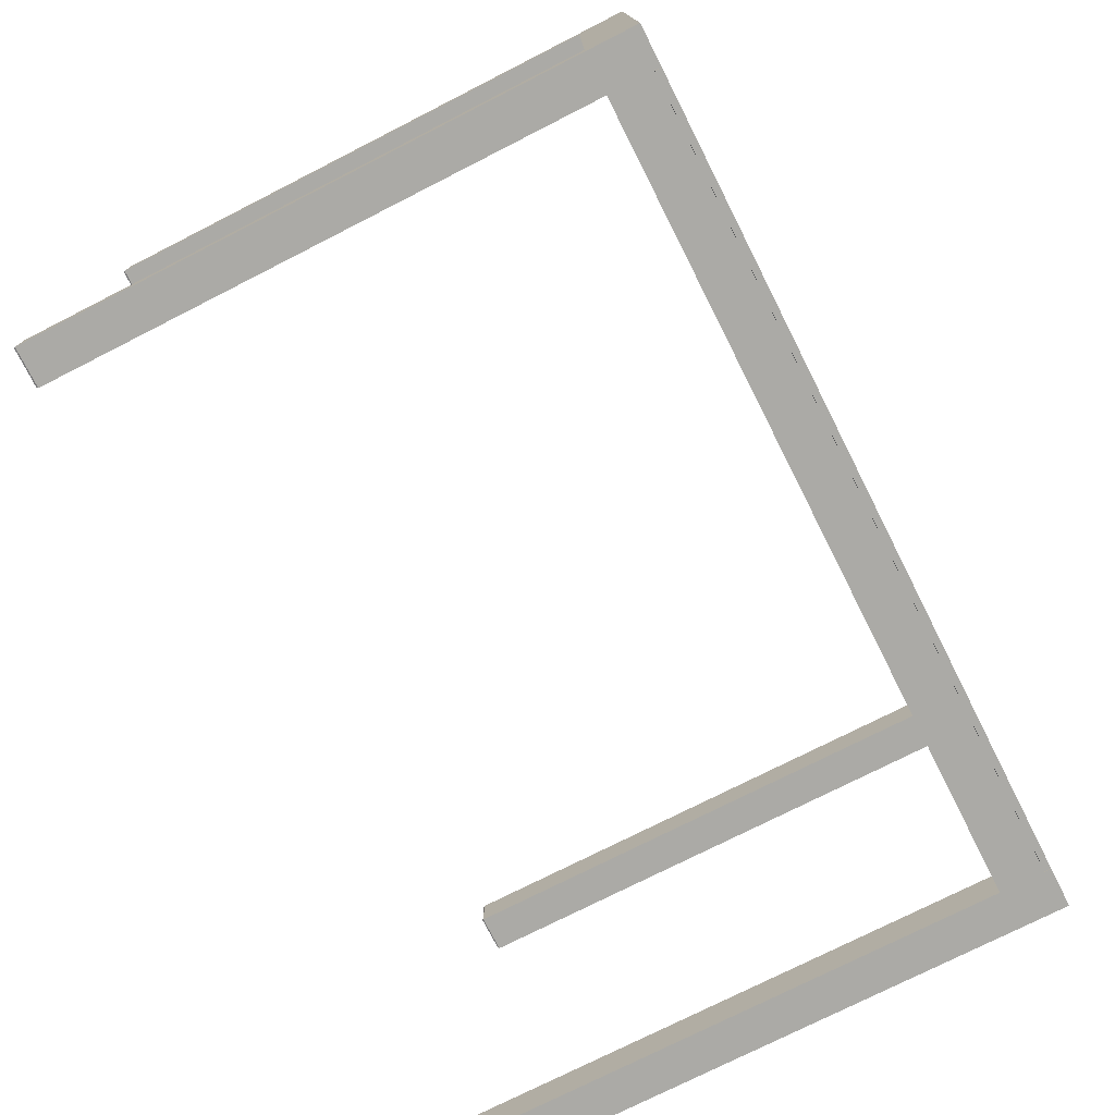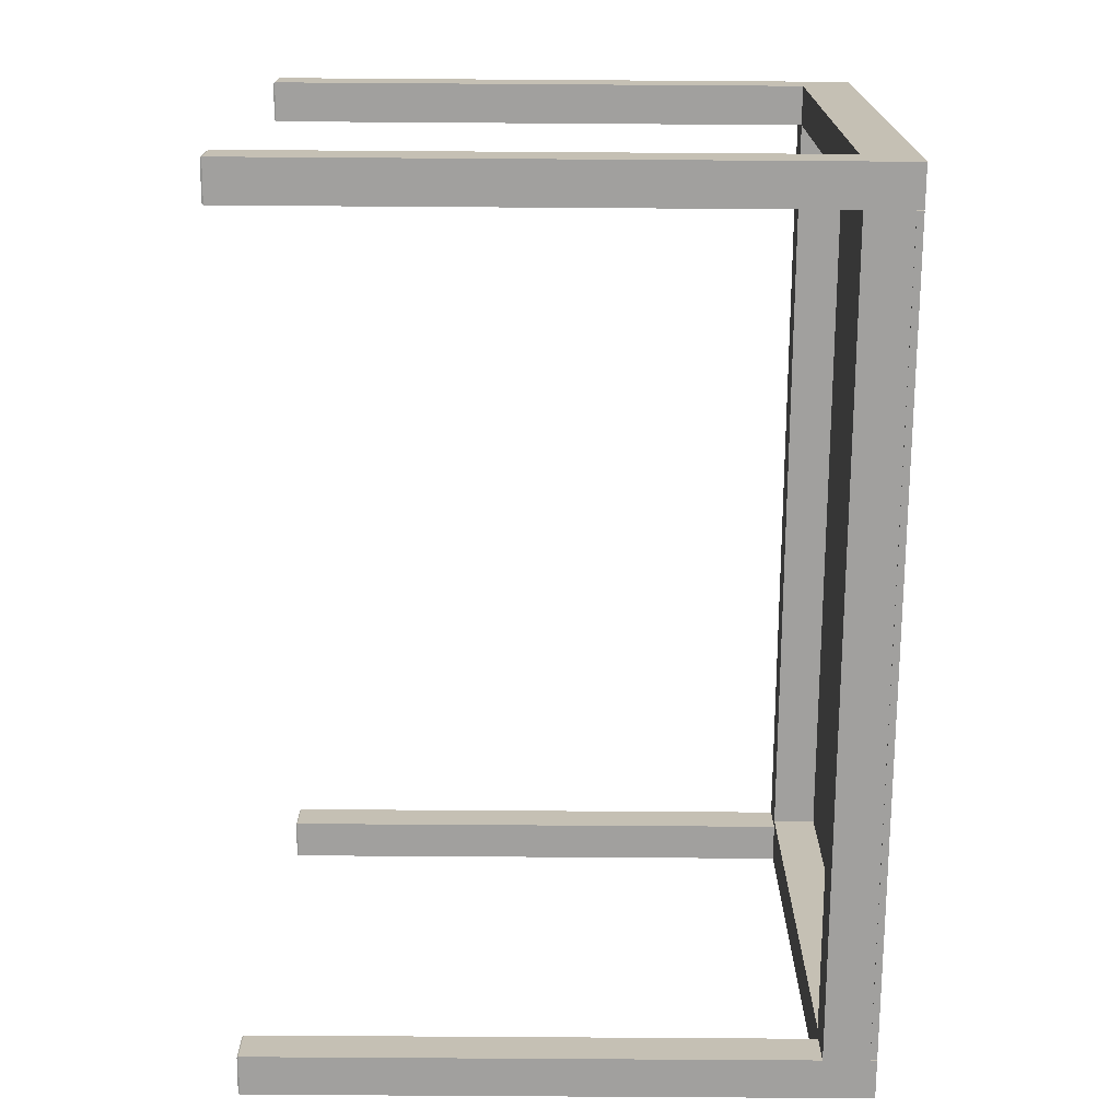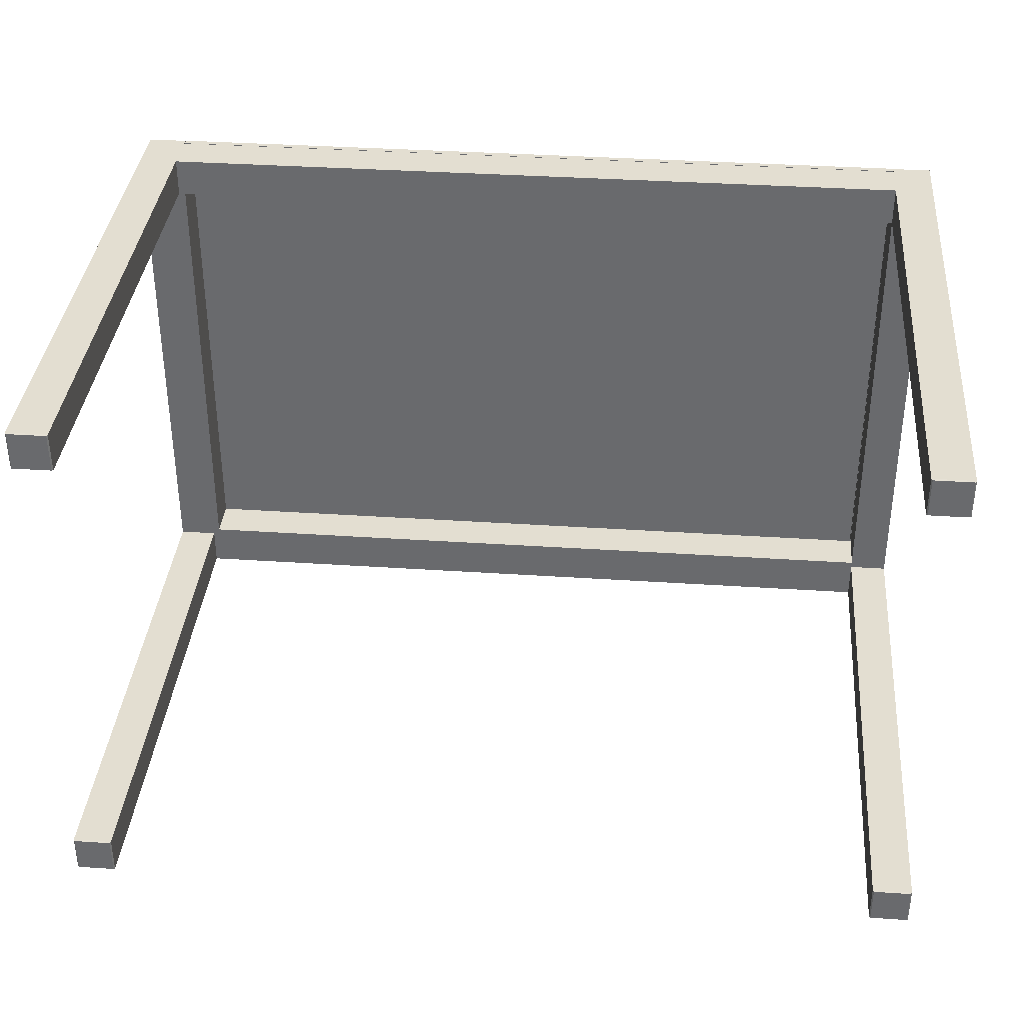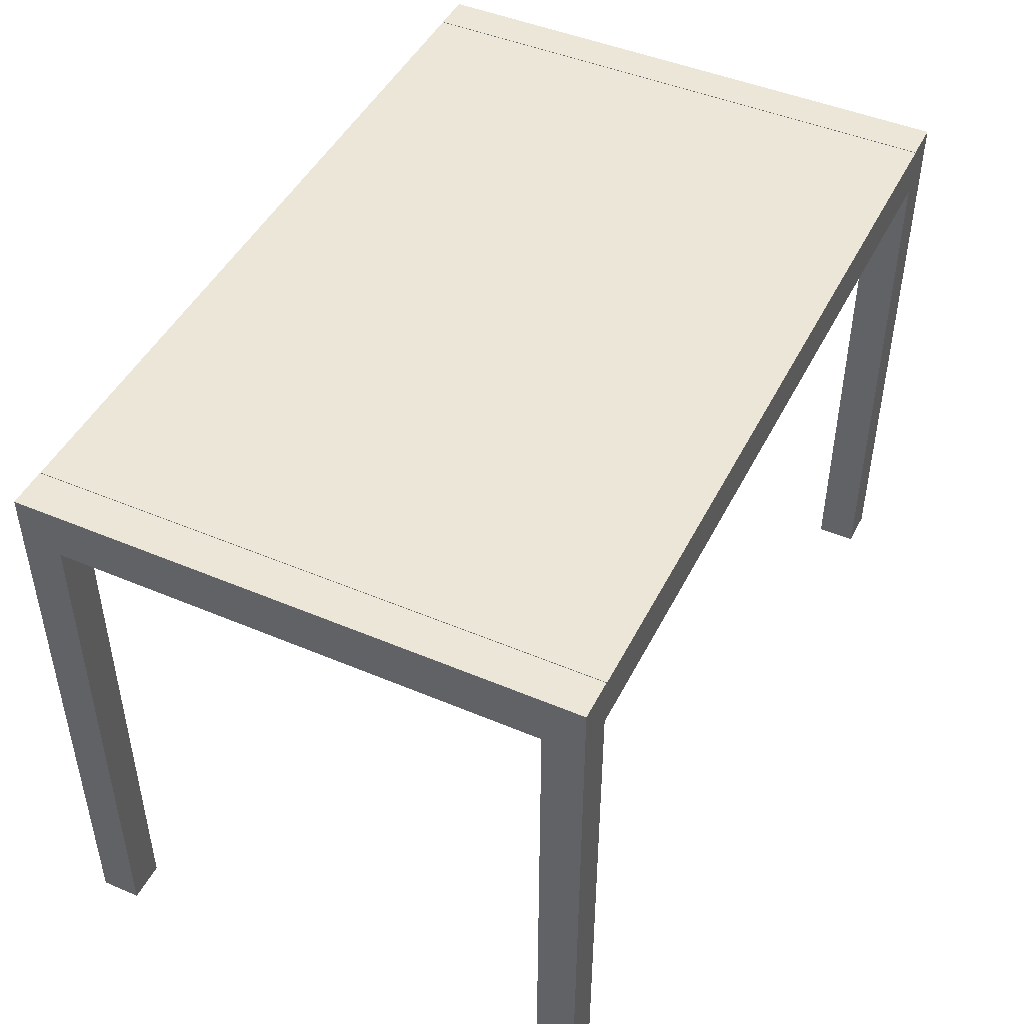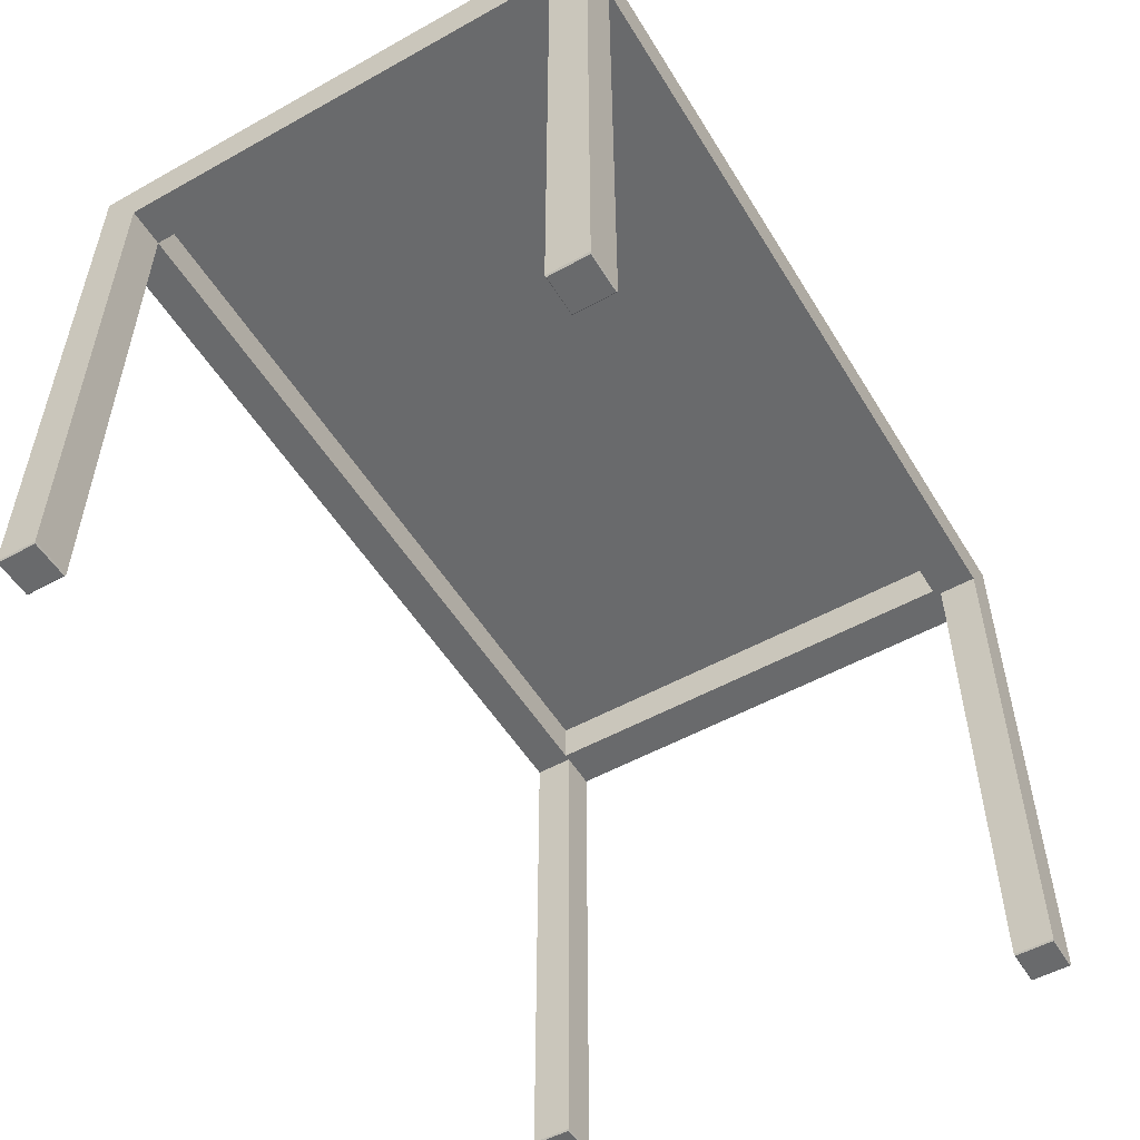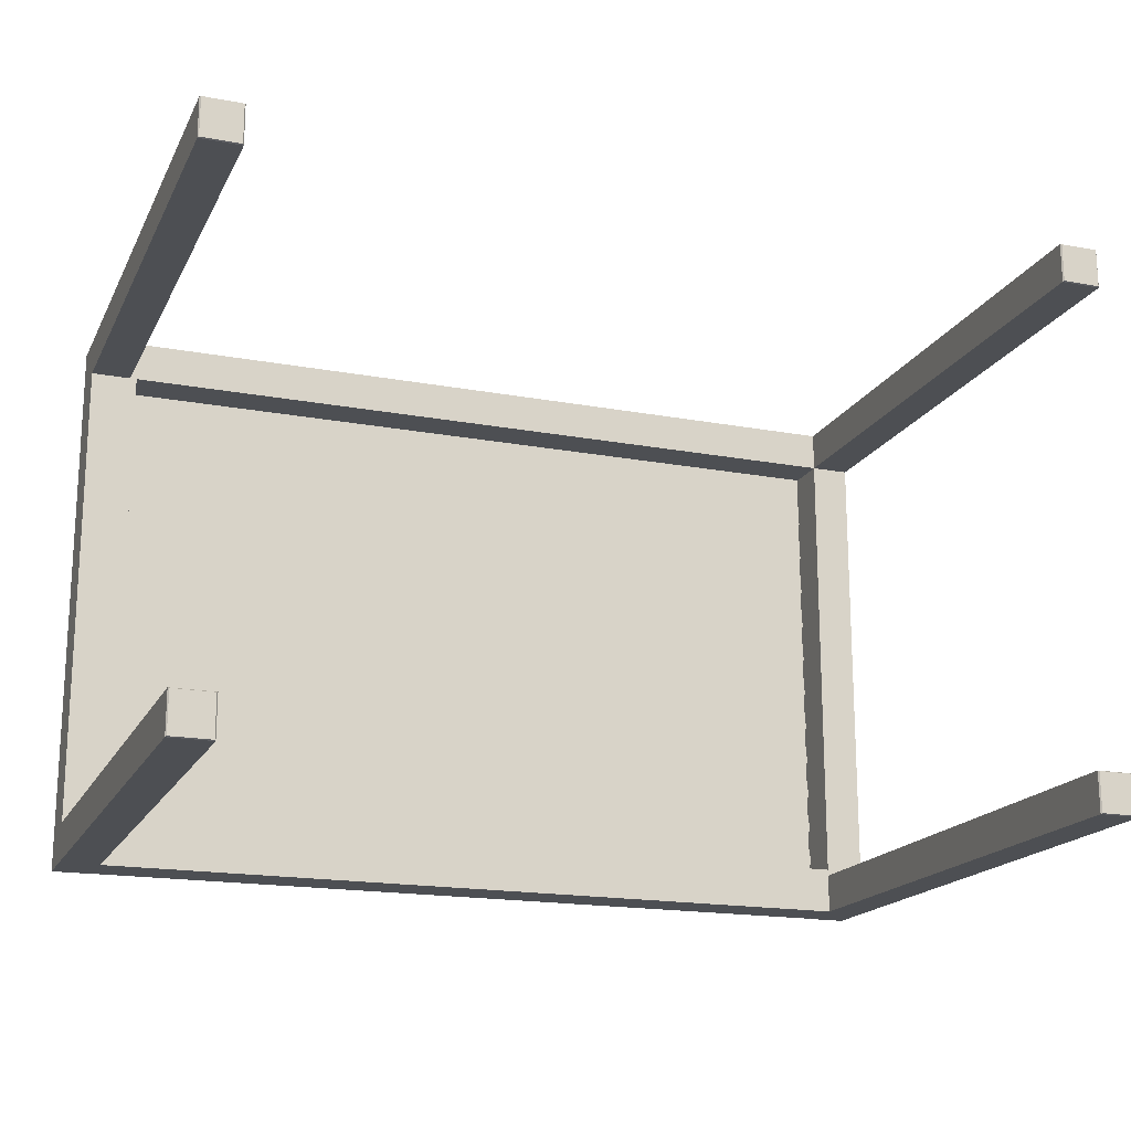
<metadata>
{"format":"obj","ext":"obj","renderer":"f3d","projection":"perspective","resolution":1024,"background":"white","views":[{"elev":-75.8,"azim":116.9,"up":"+Z"},{"elev":-71.8,"azim":89.6,"up":"+Z"},{"elev":36.2,"azim":5.0,"up":"+Z"},{"elev":46.3,"azim":-64.2,"up":"+Y"},{"elev":-52.9,"azim":120.8,"up":"+Y"},{"elev":-18.0,"azim":-20.0,"up":"+Z"}]}
</metadata>
<code>
g 1_1
v -49.92 75.04 35.03
v -49.92 75.04 -35.01
v 49.91 75.04 -35.01
v 49.91 75.04 35.03
v 49.91 74.23 -35.01
v 49.91 74.23 35.03
v -49.92 74.23 35.03
v -49.92 74.23 -35.01
f 3 2 1
f 4 3 1
f 5 3 4
f 6 5 4
f 7 1 2
f 8 7 2
f 6 4 1
f 7 6 1
f 8 2 3
f 5 8 3
f 7 8 5
f 6 7 5
g 2_2
v 49.99 68.64 -30.04
v 49.99 68.64 30
v 55 68.64 30
v 55 68.64 -30.04
v -55 68.64 -30.04
v -55 68.64 30
v -49.99 68.64 30
v -49.99 68.64 -30.04
v 49.99 75.04 34.99
v 49.99 75.04 30
v 55 75.04 30
v 55 75.04 34.99
v 49.99 75.04 -30.04
v 49.99 75.04 -35.03
v 55 75.04 -35.03
v 55 75.04 -30.04
v -55 75.04 34.99
v -55 75.04 30
v -49.99 75.04 30
v -49.99 75.04 34.99
v -55 75.04 -30.04
v -55 75.04 -35.03
v -49.99 75.04 -35.03
v -49.99 75.04 -30.04
v -55 0.1816 30
v -49.99 0.1816 30
v -49.99 0.1816 -30.04
v -55 0.1816 -30.04
v 49.99 0.1816 30
v 55 0.1816 30
v 55 0.1816 -30.04
v 49.99 0.1816 -30.04
v -49.99 68.64 -35.03
v -49.99 0.1816 -35.03
v -49.99 68.64 34.99
v -49.99 0.1816 34.99
v 49.99 68.64 -35.03
v 49.99 0.1816 -35.03
v 49.99 68.64 34.99
v 49.99 0.1816 34.99
v -55 68.64 34.99
v -55 0.1816 34.99
v -55 68.64 -35.03
v -55 0.1816 -35.03
v 55 68.64 -35.03
v 55 0.1816 -35.03
v 55 68.64 34.99
v 55 0.1816 34.99
v 50.13 0 -34.94
v 54.86 0 -34.94
v -54.86 0 -34.94
v -50.13 0 -34.94
v 54.86 3.8e-06 34.9
v 50.13 3.8e-06 34.9
v -50.13 3.8e-06 34.9
v -54.86 3.8e-06 34.9
v 54.86 3.8e-06 30.09
v 54.86 0 -30.13
v -54.86 0 -30.13
v -54.86 0 30.09
v 50.13 3.8e-06 30.09
v 50.13 0 -30.13
v -50.13 3.8e-06 30.09
v -50.13 0 -30.13
v 49.99 74.21 -35.03
v 55 74.21 -35.03
v -55 74.21 -35.03
v -49.99 74.21 -35.03
v 55 74.21 34.99
v 49.99 74.21 34.99
v -55 74.21 34.99
v -49.99 74.21 34.99
v 55 74.21 30
v 55 74.21 -30.04
v -55 74.21 -30.04
v -55 74.21 30
v -49.99 74.21 -30.04
v -49.99 74.21 30
v 49.99 74.21 30
v 49.99 74.21 -30.04
v 50.04 68.64 -29.23
v -49.12 68.64 30
v -49.12 68.64 -29.23
v -49.12 74.21 -29.23
v -49.12 74.21 30
v 50.04 74.21 -29.23
v -49.12 68.64 34.99
v -49.12 74.21 34.99
v -49.12 68.64 -30.04
v -49.12 68.64 -35.03
v -49.12 74.21 -35.03
v -49.12 74.21 -30.04
v 49.14 68.64 -30.04
v 49.14 68.64 -35.03
v 49.14 74.21 -35.03
v 49.14 68.64 -29.23
v 49.14 74.21 -30.04
v 49.14 74.21 -29.23
v 49.14 68.64 34.99
v 49.14 68.64 30
v 49.14 74.21 34.99
v 49.14 74.21 30
f 11 10 9
f 12 11 9
f 15 14 13
f 16 15 13
f 19 18 17
f 20 19 17
f 23 22 21
f 24 23 21
f 27 26 25
f 28 27 25
f 31 30 29
f 32 31 29
f 33 14 15
f 34 33 15
f 35 16 13
f 36 35 13
f 37 10 11
f 38 37 11
f 39 12 9
f 40 39 9
f 42 41 16
f 35 42 16
f 34 15 43
f 44 34 43
f 40 9 45
f 46 40 45
f 48 47 10
f 37 48 10
f 50 49 14
f 33 50 14
f 36 13 51
f 52 36 51
f 54 53 12
f 39 54 12
f 38 11 55
f 56 38 55
f 44 43 49
f 50 44 49
f 56 55 47
f 48 56 47
f 52 51 41
f 42 52 41
f 46 45 53
f 54 46 53
f 57 46 54
f 58 57 54
f 59 52 42
f 60 59 42
f 61 56 48
f 62 61 48
f 63 44 50
f 64 63 50
f 65 38 56
f 61 65 56
f 58 54 39
f 66 58 39
f 67 36 52
f 59 67 52
f 64 50 33
f 68 64 33
f 62 48 37
f 69 62 37
f 70 40 46
f 57 70 46
f 71 34 44
f 63 71 44
f 60 42 35
f 72 60 35
f 66 39 40
f 70 66 40
f 69 37 38
f 65 69 38
f 72 35 36
f 67 72 36
f 68 33 34
f 71 68 34
f 66 70 57
f 58 66 57
f 61 62 69
f 65 61 69
f 72 67 59
f 60 72 59
f 63 64 68
f 71 63 68
f 74 73 22
f 23 74 22
f 53 45 73
f 74 53 73
f 76 75 30
f 31 76 30
f 41 51 75
f 76 41 75
f 47 55 77
f 78 47 77
f 20 17 78
f 77 20 78
f 80 79 49
f 43 80 49
f 28 25 79
f 80 28 79
f 77 81 19
f 20 77 19
f 81 77 55
f 11 81 55
f 11 12 82
f 81 11 82
f 82 74 23
f 24 82 23
f 12 53 74
f 82 12 74
f 75 83 29
f 30 75 29
f 51 13 83
f 75 51 83
f 13 14 84
f 83 13 84
f 84 79 25
f 26 84 25
f 14 49 79
f 84 14 79
f 82 24 19
f 81 82 19
f 84 26 29
f 83 84 29
f 27 32 29
f 26 27 29
f 85 32 27
f 86 85 27
f 21 18 19
f 24 21 19
f 88 87 18
f 21 88 18
f 89 9 10
f 90 15 16
f 91 90 16
f 92 85 86
f 93 92 86
f 94 87 88
f 94 89 10
f 87 94 10
f 92 93 90
f 91 92 90
f 90 95 43
f 15 90 43
f 95 96 80
f 43 95 80
f 98 97 16
f 41 98 16
f 99 98 41
f 76 99 41
f 91 16 97
f 92 100 85
f 102 101 97
f 98 102 97
f 45 9 101
f 102 45 101
f 103 102 98
f 99 103 98
f 73 45 102
f 103 73 102
f 104 101 9
f 89 104 9
f 91 97 101
f 104 91 101
f 106 105 100
f 92 106 100
f 94 88 105
f 106 94 105
f 106 104 89
f 94 106 89
f 92 91 104
f 106 92 104
f 108 107 95
f 90 108 95
f 10 47 107
f 108 10 107
f 107 109 96
f 95 107 96
f 47 78 109
f 107 47 109
f 108 110 87
f 10 108 87
f 90 93 110
f 108 90 110
f 105 88 73
f 103 105 73
f 88 21 22
f 73 88 22
f 110 109 78
f 87 110 78
f 87 78 17
f 18 87 17
f 109 110 93
f 96 109 93
f 93 86 80
f 96 93 80
f 86 27 28
f 80 86 28
f 85 76 31
f 32 85 31
f 100 99 76
f 85 100 76
f 100 105 103
f 99 100 103

</code>
